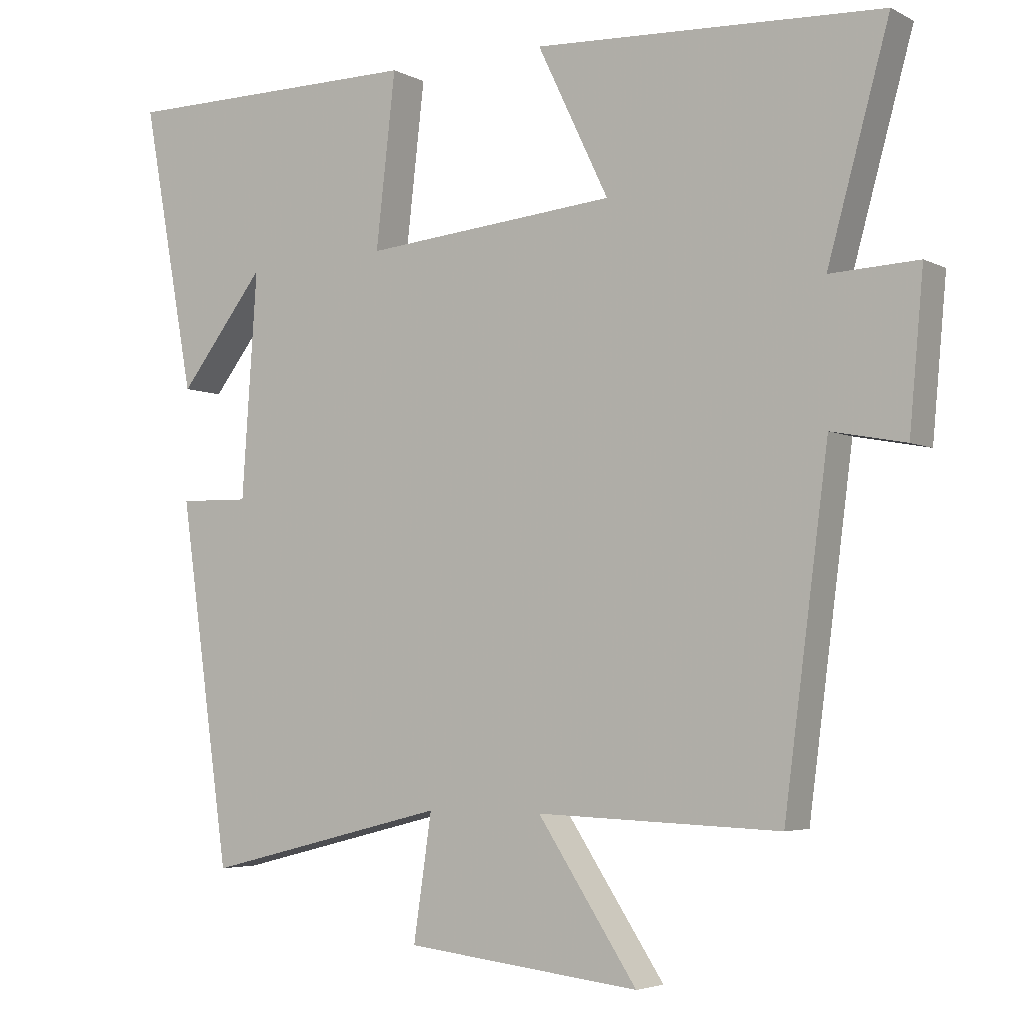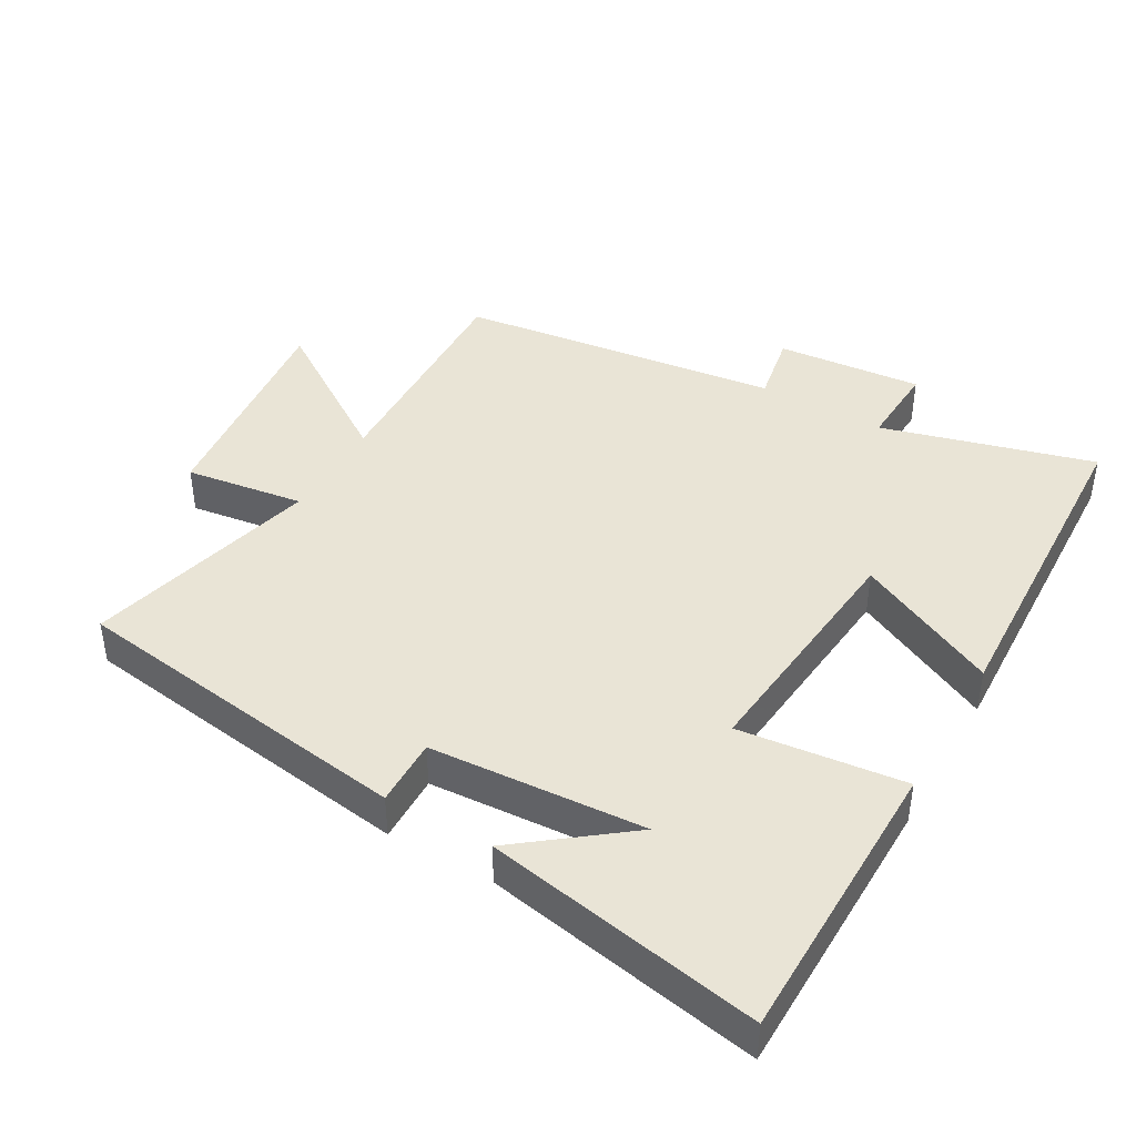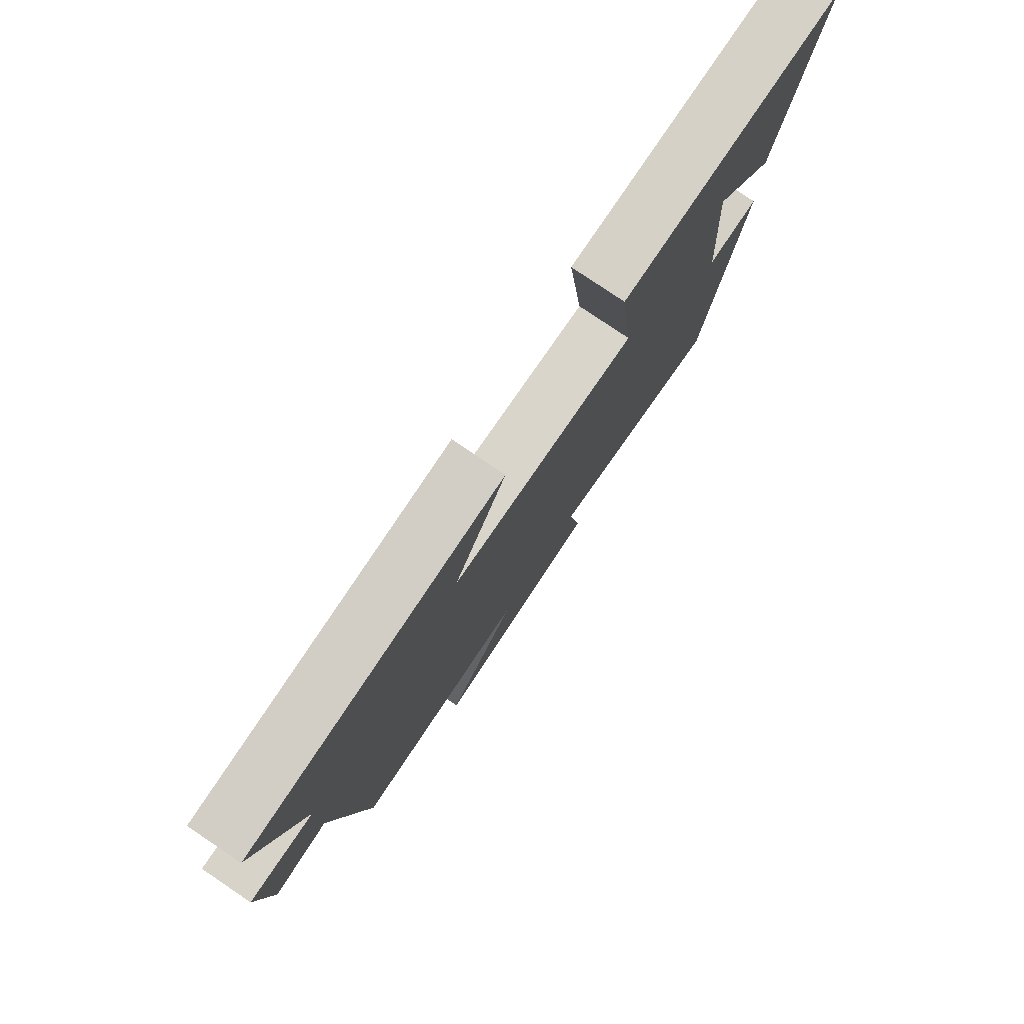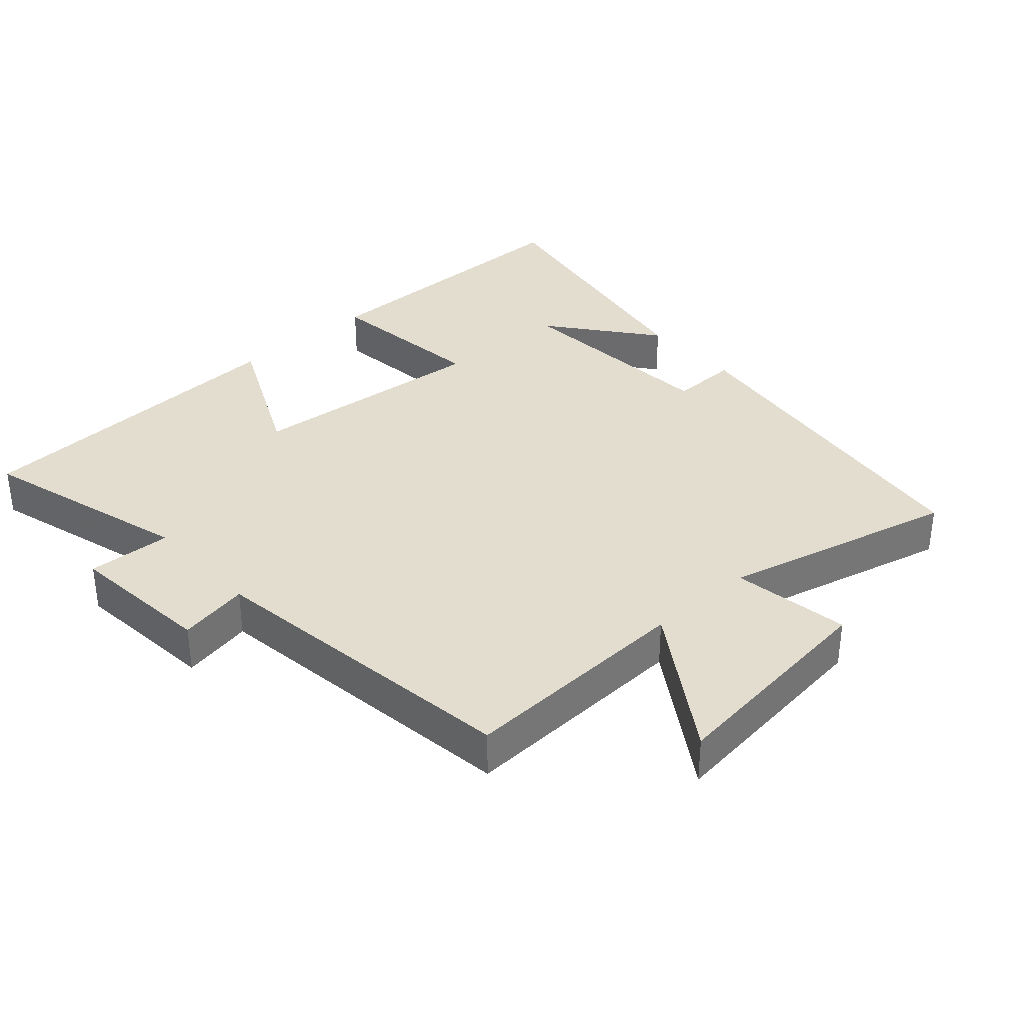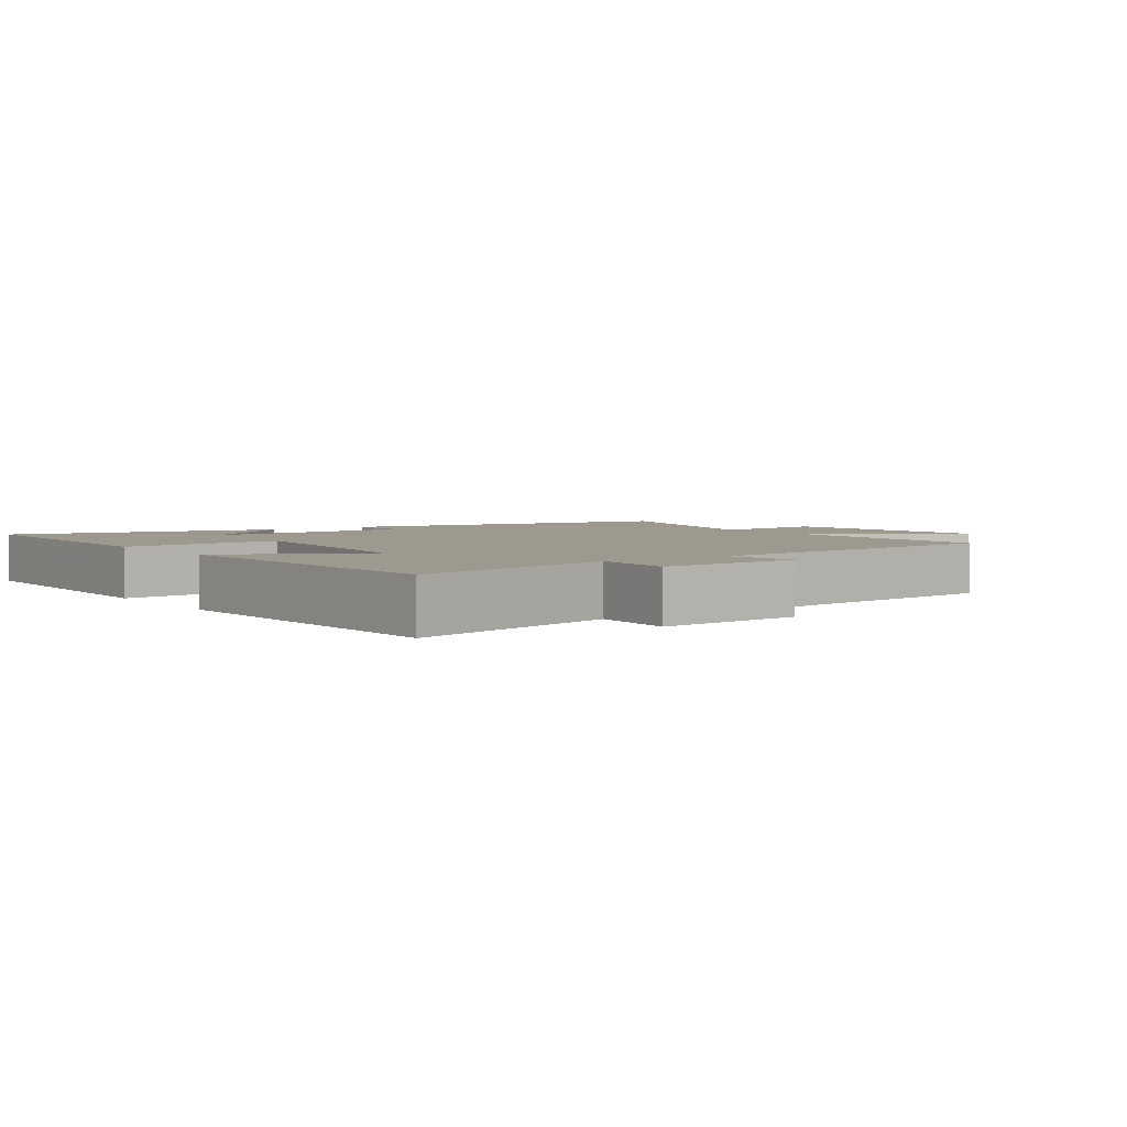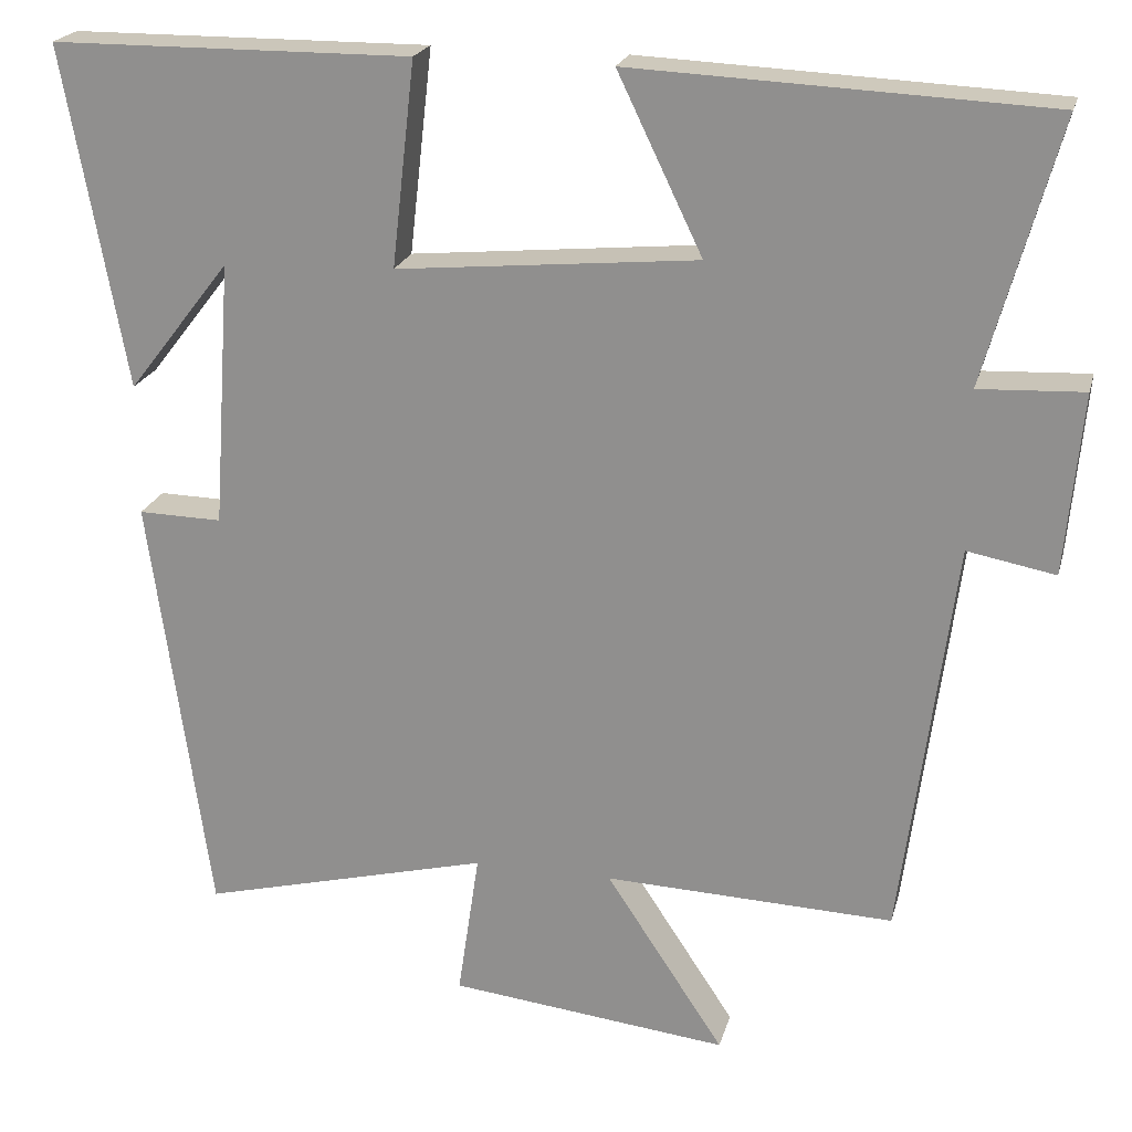
<metadata>
{"format":"obj","ext":"obj","renderer":"f3d","projection":"perspective","resolution":1024,"background":"white","views":[{"elev":-4.3,"azim":32.4,"up":"+Z"},{"elev":42.4,"azim":-60.0,"up":"+Y"},{"elev":79.4,"azim":124.0,"up":"+Z"},{"elev":35.0,"azim":137.9,"up":"+Y"},{"elev":3.4,"azim":55.4,"up":"+Y"},{"elev":21.3,"azim":14.0,"up":"+Z"}]}
</metadata>
<code>
v -0.428 0.07 -0.588
v -0.5 0.07 -0.073
v -0.399 0.07 -0.075
v -0.377 0.07 0.245
v -0.5 0.07 0.087
v -0.575 0.07 0.497
v -0.142 0.07 0.5
v -0.17 0.07 0.254
v 0.192 0.07 0.288
v 0.09 0.07 0.5
v 0.588 0.07 0.477
v 0.5 0.07 0.161
v 0.626 0.07 0.167
v 0.606 0.07 -0.051
v 0.5 0.07 -0.031
v 0.437 0.07 -0.513
v 0.089 0.07 -0.5
v 0.231 0.07 -0.715
v -0.105 0.07 -0.677
v -0.079 0.07 -0.5
v -0.428 0 -0.588
v -0.5 0 -0.073
v -0.399 0 -0.075
v -0.377 0 0.245
v -0.5 0 0.087
v -0.575 0 0.497
v -0.142 0 0.5
v -0.17 0 0.254
v 0.192 0 0.288
v 0.09 0 0.5
v 0.588 0 0.477
v 0.5 0 0.161
v 0.626 0 0.167
v 0.606 0 -0.051
v 0.5 0 -0.031
v 0.437 0 -0.513
v 0.089 0 -0.5
v 0.231 0 -0.715
v -0.105 0 -0.677
v -0.079 0 -0.5
f 17 18 19 20
f 15 16 17
f 15 17 20
f 12 13 14 15
f 12 15 20 1
f 9 10 11 12
f 8 9 12 1
f 4 5 6
f 4 6 7 8
f 1 2 3
f 1 3 4 8
f 40 39 38 37
f 37 36 35
f 40 37 35
f 35 34 33 32
f 21 40 35 32
f 32 31 30 29
f 21 32 29 28
f 26 25 24
f 28 27 26 24
f 23 22 21
f 28 24 23 21
f 1 21 22 2
f 2 22 23 3
f 3 23 24 4
f 4 24 25 5
f 5 25 26 6
f 6 26 27 7
f 7 27 28 8
f 8 28 29 9
f 9 29 30 10
f 10 30 31 11
f 11 31 32 12
f 12 32 33 13
f 13 33 34 14
f 14 34 35 15
f 15 35 36 16
f 16 36 37 17
f 17 37 38 18
f 18 38 39 19
f 19 39 40 20
f 20 40 21 1

</code>
